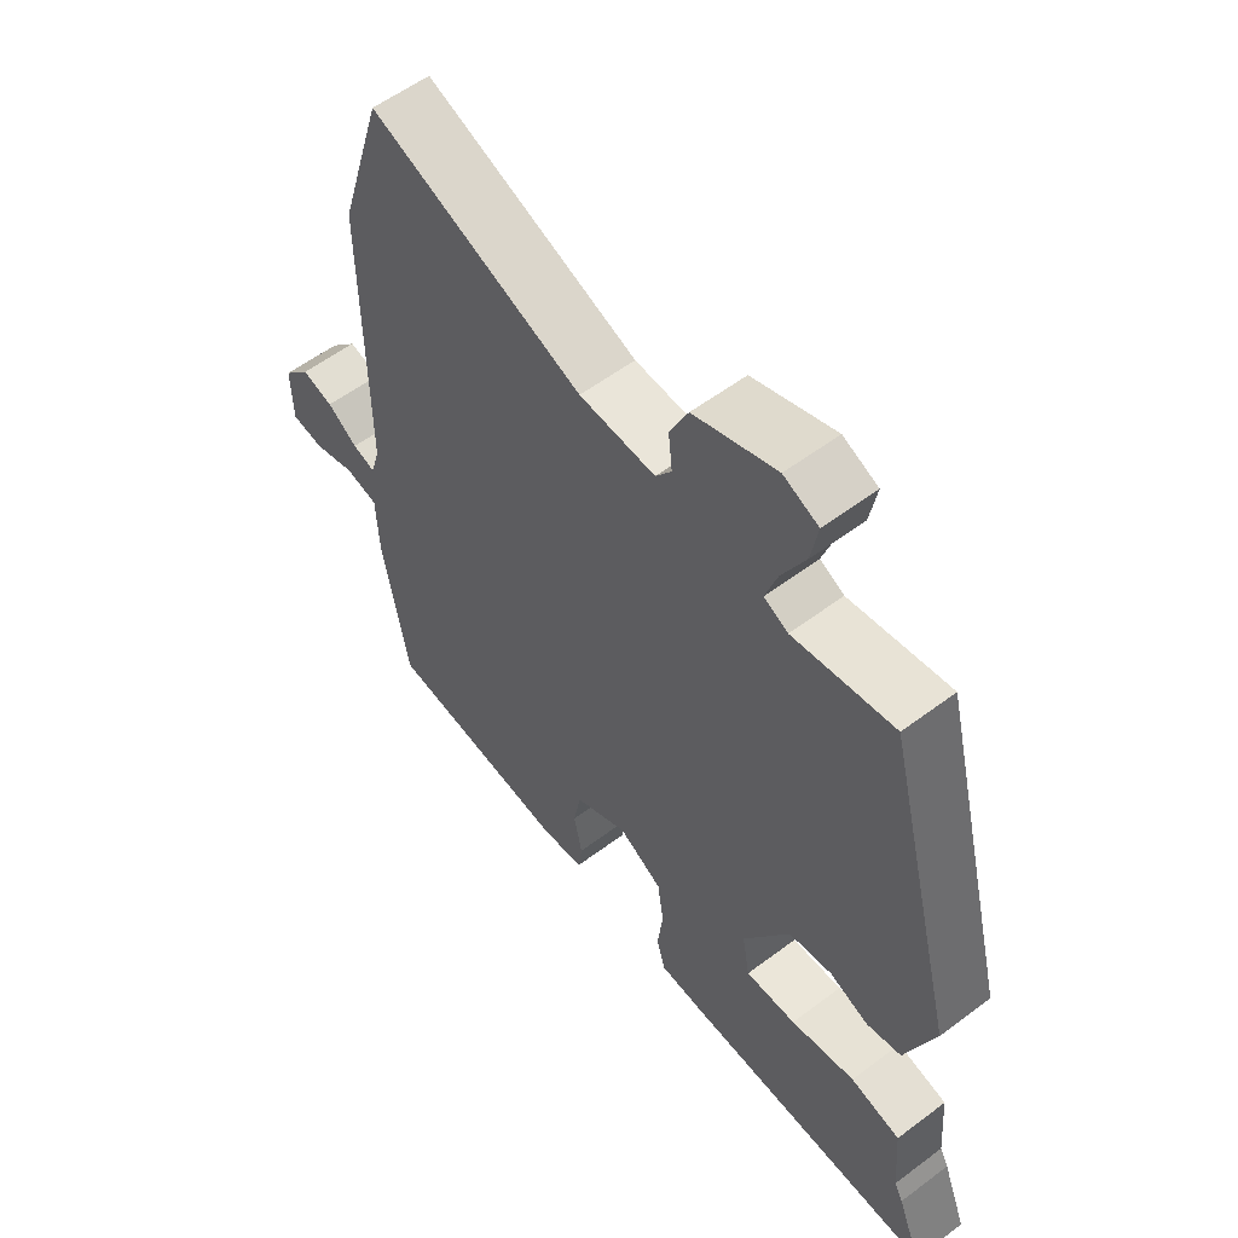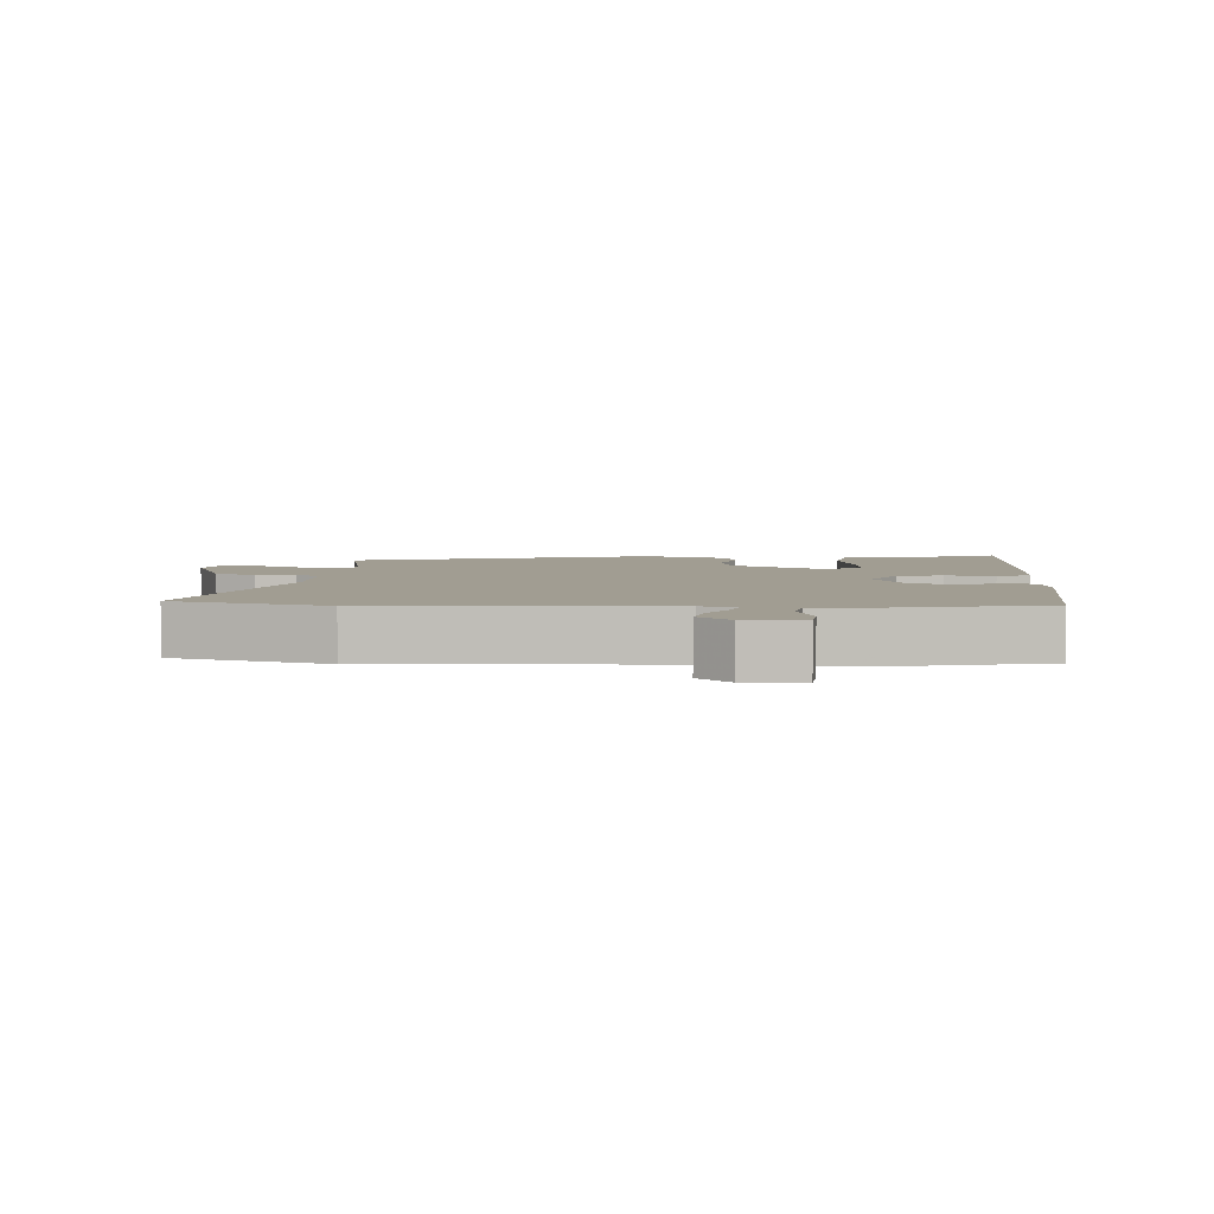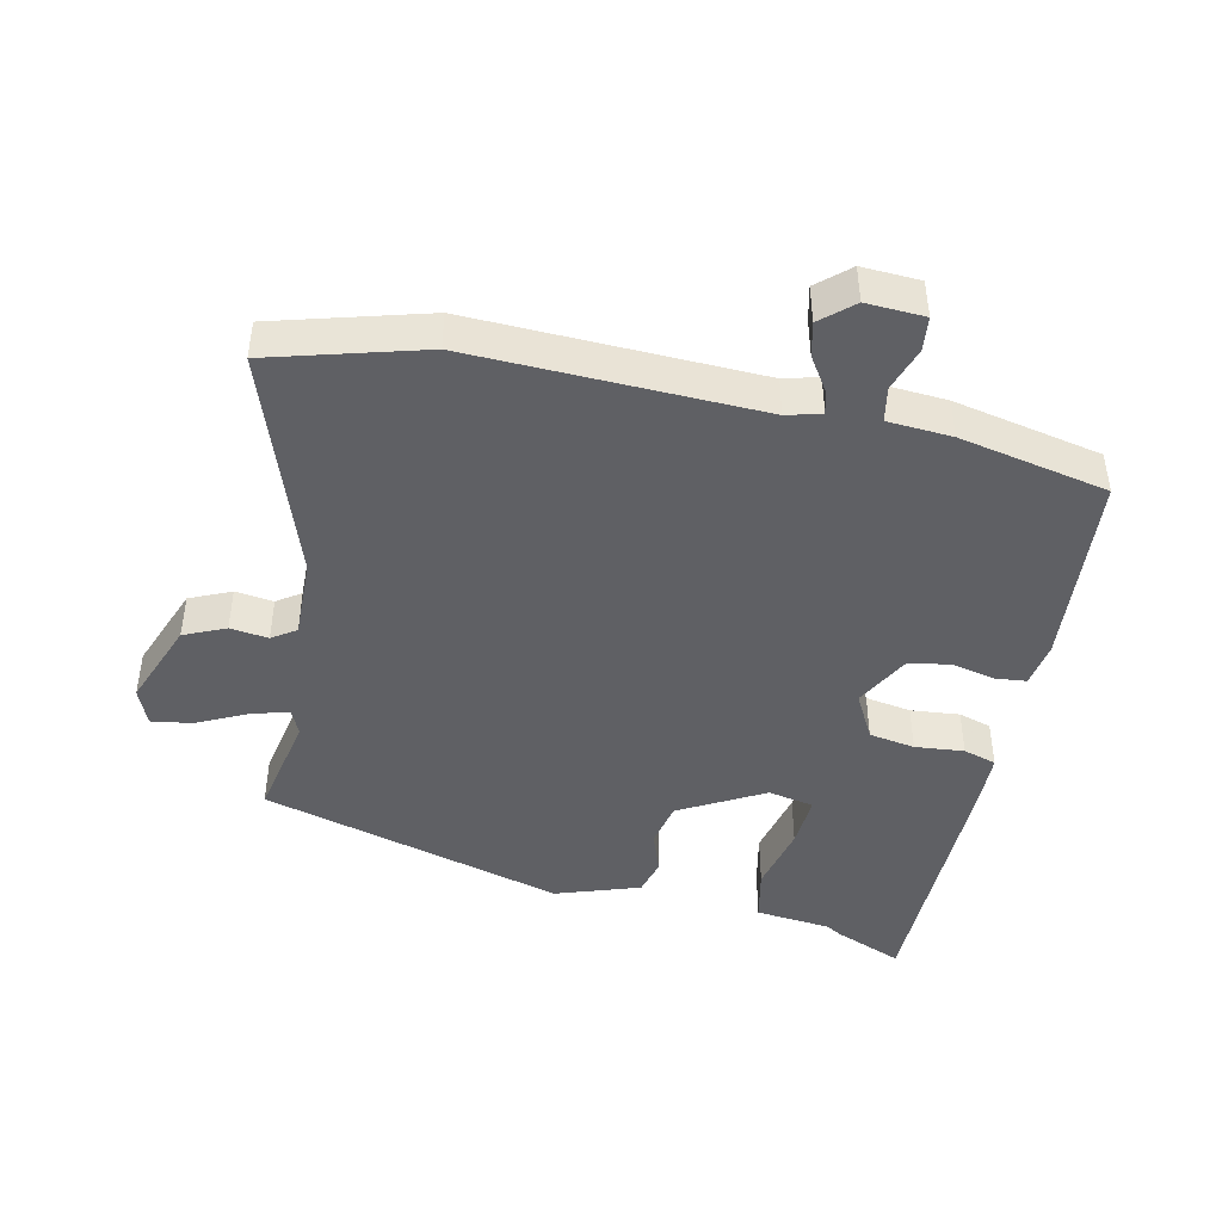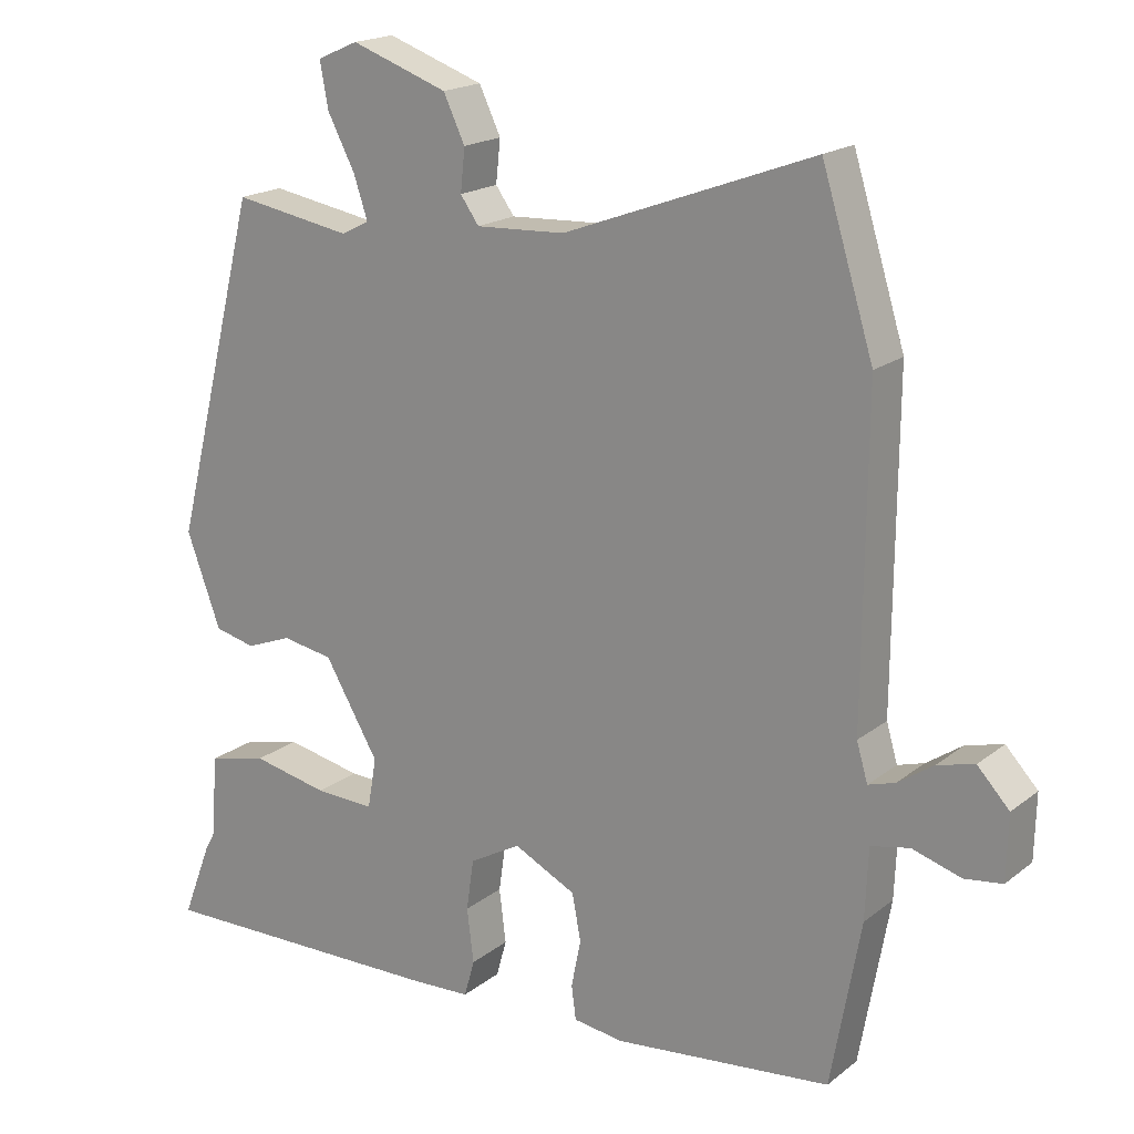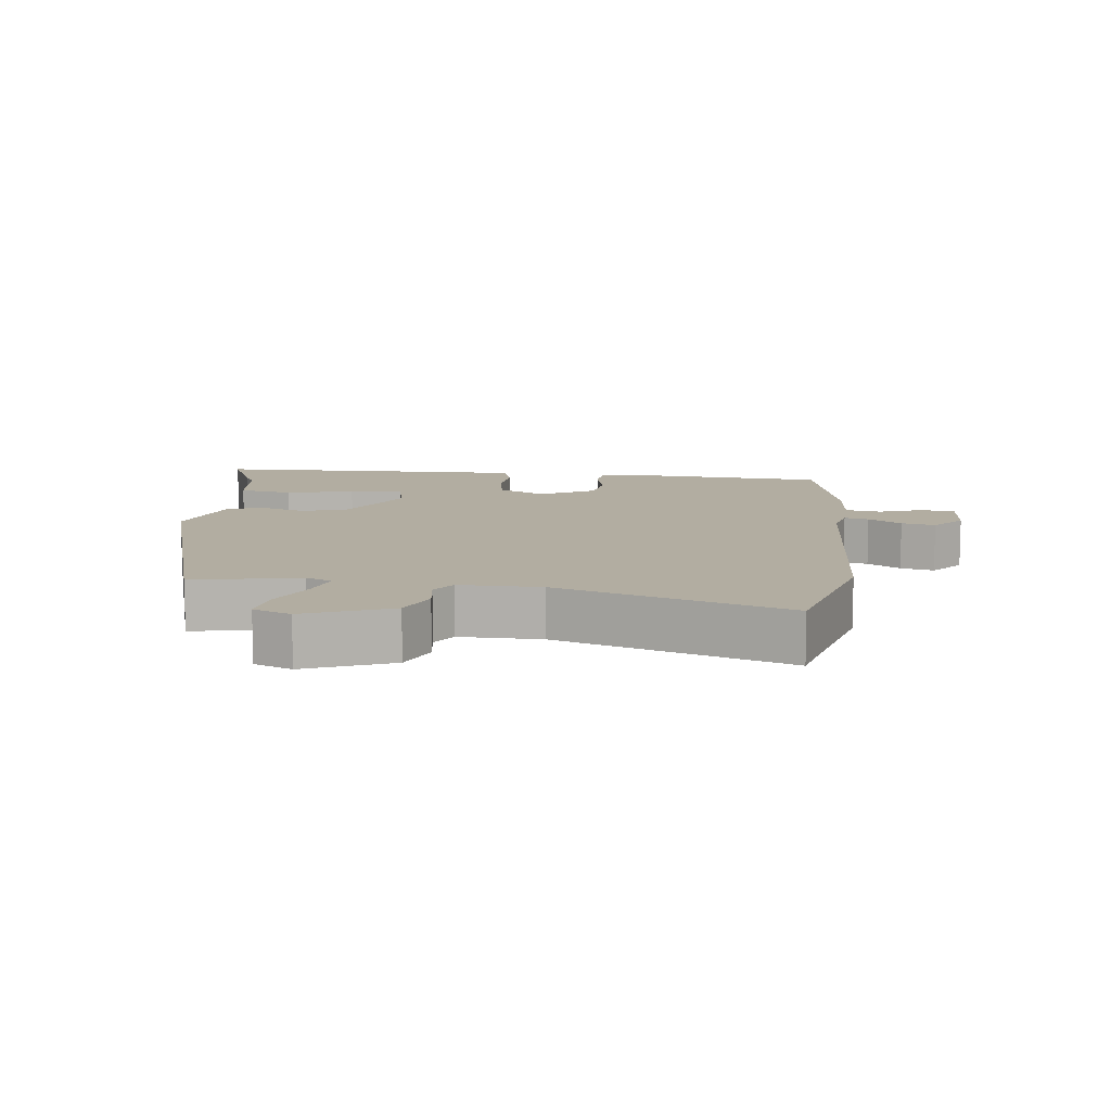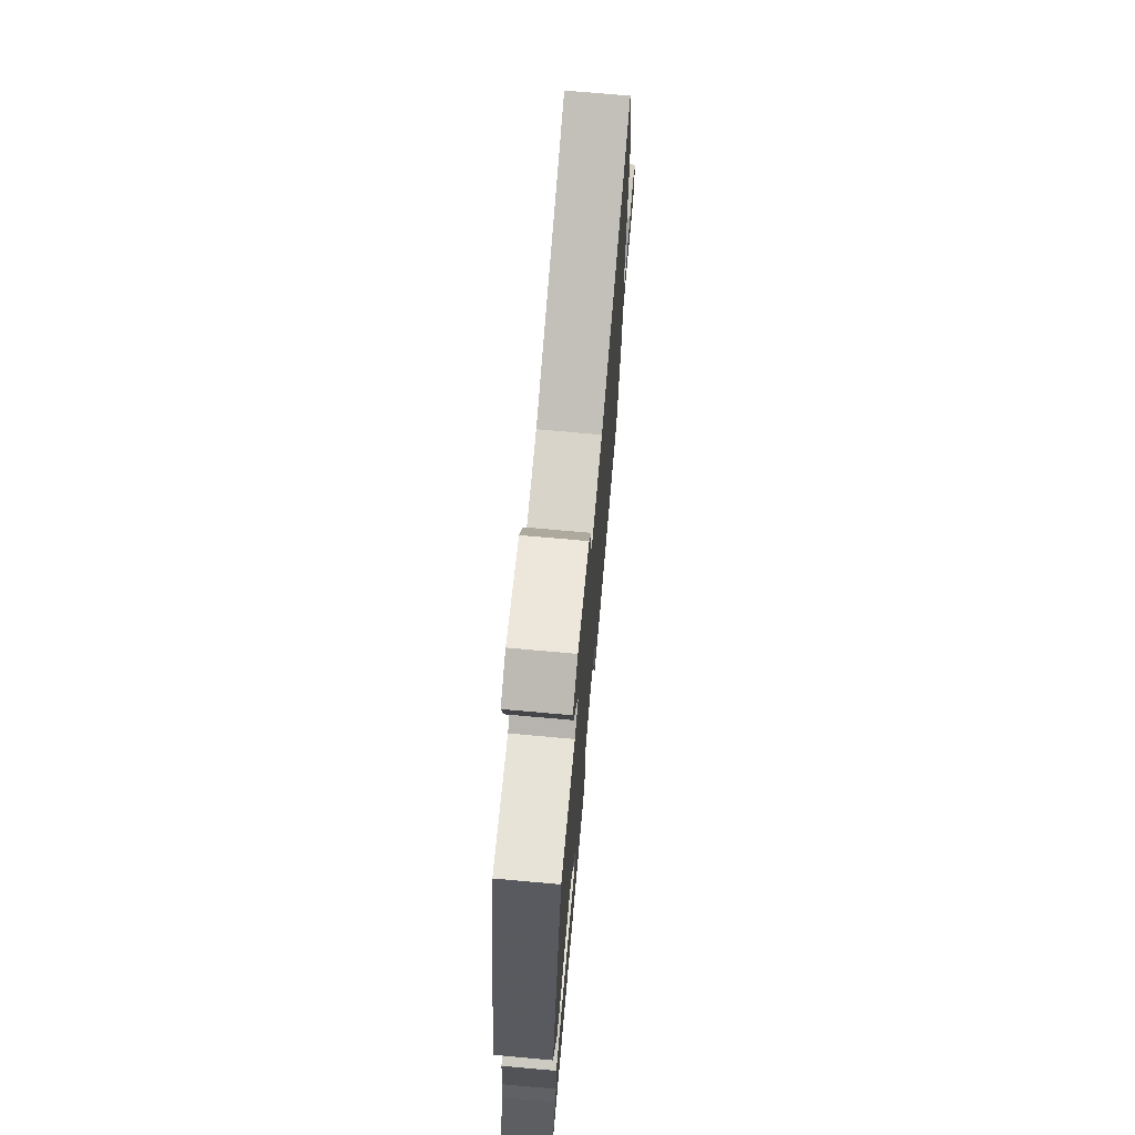
<metadata>
{"format":"obj","ext":"obj","renderer":"f3d","projection":"perspective","resolution":1024,"background":"white","views":[{"elev":56.9,"azim":-128.1,"up":"+Z"},{"elev":4.6,"azim":91.1,"up":"+Y"},{"elev":-44.4,"azim":76.2,"up":"+Y"},{"elev":18.6,"azim":34.8,"up":"+Z"},{"elev":10.5,"azim":4.4,"up":"+Y"},{"elev":72.3,"azim":-84.9,"up":"+Z"}]}
</metadata>
<code>
v -0.359 0.07 0.492
v -0.2 0.07 0.465
v -0.162 0.07 0.484
v -0.181 0.07 0.541
v -0.218 0.07 0.612
v -0.229 0.07 0.673
v -0.174 0.07 0.697
v -0.044 0.07 0.651
v -0.015 0.07 0.59
v -0.021 0.07 0.533
v 0.004 0.07 0.498
v 0.124 0.07 0.504
v 0.46 0.07 0.629
v 0.53 0.07 0.403
v 0.527 0.07 -0.026
v 0.542 0.07 -0.077
v 0.578 0.07 -0.066
v 0.626 0.07 -0.033
v 0.676 0.07 -0.02
v 0.719 0.07 -0.066
v 0.717 0.07 -0.153
v 0.666 0.07 -0.16
v 0.6 0.07 -0.14
v 0.548 0.07 -0.151
v 0.544 0.07 -0.247
v 0.504 0.07 -0.47
v 0.211 0.07 -0.502
v 0.143 0.07 -0.493
v 0.137 0.07 -0.447
v 0.15 0.07 -0.383
v 0.138 0.07 -0.32
v 0.054 0.07 -0.278
v -0.015 0.07 -0.317
v -0.025 0.07 -0.386
v -0.016 0.07 -0.459
v -0.03 0.07 -0.509
v -0.108 0.07 -0.513
v -0.508 0.07 -0.52
v -0.469 0.07 -0.418
v -0.455 0.07 -0.392
v -0.446 0.07 -0.279
v -0.366 0.07 -0.26
v -0.263 0.07 -0.281
v -0.182 0.07 -0.284
v -0.17 0.07 -0.215
v -0.243 0.07 -0.091
v -0.312 0.07 -0.079
v -0.374 0.07 -0.103
v -0.429 0.07 -0.09
v -0.475 0.07 0.035
v -0.359 0 0.492
v -0.2 0 0.465
v -0.162 0 0.484
v -0.181 0 0.541
v -0.218 0 0.612
v -0.229 0 0.673
v -0.174 0 0.697
v -0.044 0 0.651
v -0.015 0 0.59
v -0.021 0 0.533
v 0.004 0 0.498
v 0.124 0 0.504
v 0.46 0 0.629
v 0.53 0 0.403
v 0.527 0 -0.026
v 0.542 0 -0.077
v 0.578 0 -0.066
v 0.626 0 -0.033
v 0.676 0 -0.02
v 0.719 0 -0.066
v 0.717 0 -0.153
v 0.666 0 -0.16
v 0.6 0 -0.14
v 0.548 0 -0.151
v 0.544 0 -0.247
v 0.504 0 -0.47
v 0.211 0 -0.502
v 0.143 0 -0.493
v 0.137 0 -0.447
v 0.15 0 -0.383
v 0.138 0 -0.32
v 0.054 0 -0.278
v -0.015 0 -0.317
v -0.025 0 -0.386
v -0.016 0 -0.459
v -0.03 0 -0.509
v -0.108 0 -0.513
v -0.508 0 -0.52
v -0.469 0 -0.418
v -0.455 0 -0.392
v -0.446 0 -0.279
v -0.366 0 -0.26
v -0.263 0 -0.281
v -0.182 0 -0.284
v -0.17 0 -0.215
v -0.243 0 -0.091
v -0.312 0 -0.079
v -0.374 0 -0.103
v -0.429 0 -0.09
v -0.475 0 0.035
f 47 48 49 50
f 46 47 50 1
f 45 46 1 2
f 40 41 42 43
f 40 43 44
f 39 40 44
f 38 39 44
f 37 38 44
f 34 35 36 37
f 33 34 37 44
f 32 33 44 45
f 27 28 29 30
f 27 30 31
f 24 25 26 27
f 24 27 31
f 20 21 22 23
f 20 23 24
f 17 18 19 20
f 16 17 20 24
f 15 16 24 31
f 12 13 14 15
f 11 12 15 31
f 7 8 9 10
f 4 5 6 7
f 3 4 7 10
f 32 45 2 3
f 11 31 32
f 3 10 11 32
f 100 99 98 97
f 51 100 97 96
f 52 51 96 95
f 93 92 91 90
f 94 93 90
f 94 90 89
f 94 89 88
f 94 88 87
f 87 86 85 84
f 94 87 84 83
f 95 94 83 82
f 80 79 78 77
f 81 80 77
f 77 76 75 74
f 81 77 74
f 73 72 71 70
f 74 73 70
f 70 69 68 67
f 74 70 67 66
f 81 74 66 65
f 65 64 63 62
f 81 65 62 61
f 60 59 58 57
f 57 56 55 54
f 60 57 54 53
f 53 52 95 82
f 82 81 61
f 82 61 60 53
f 1 51 52 2
f 2 52 53 3
f 3 53 54 4
f 4 54 55 5
f 5 55 56 6
f 6 56 57 7
f 7 57 58 8
f 8 58 59 9
f 9 59 60 10
f 10 60 61 11
f 11 61 62 12
f 12 62 63 13
f 13 63 64 14
f 14 64 65 15
f 15 65 66 16
f 16 66 67 17
f 17 67 68 18
f 18 68 69 19
f 19 69 70 20
f 20 70 71 21
f 21 71 72 22
f 22 72 73 23
f 23 73 74 24
f 24 74 75 25
f 25 75 76 26
f 26 76 77 27
f 27 77 78 28
f 28 78 79 29
f 29 79 80 30
f 30 80 81 31
f 31 81 82 32
f 32 82 83 33
f 33 83 84 34
f 34 84 85 35
f 35 85 86 36
f 36 86 87 37
f 37 87 88 38
f 38 88 89 39
f 39 89 90 40
f 40 90 91 41
f 41 91 92 42
f 42 92 93 43
f 43 93 94 44
f 44 94 95 45
f 45 95 96 46
f 46 96 97 47
f 47 97 98 48
f 48 98 99 49
f 49 99 100 50
f 50 100 51 1

</code>
